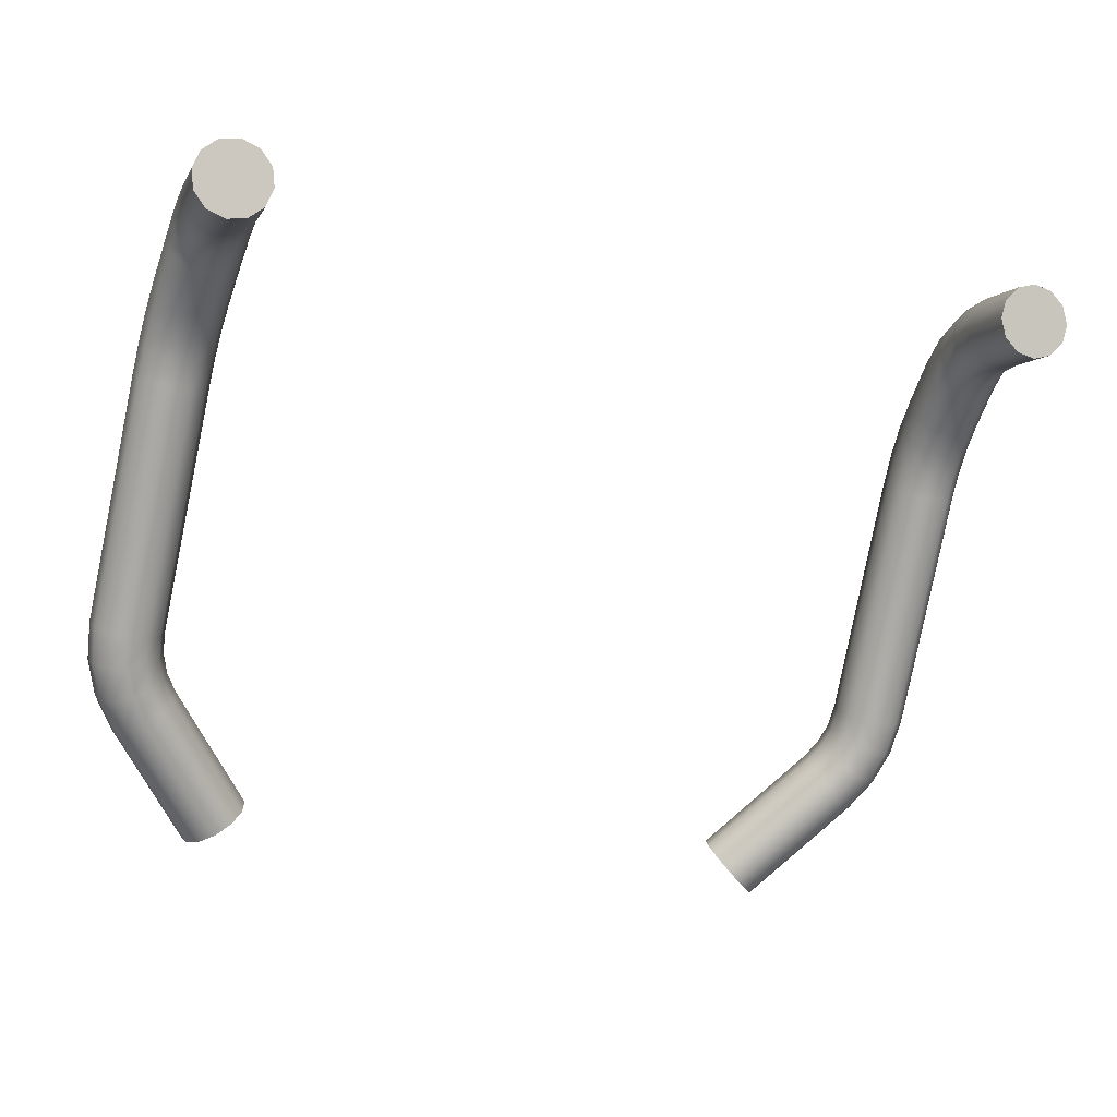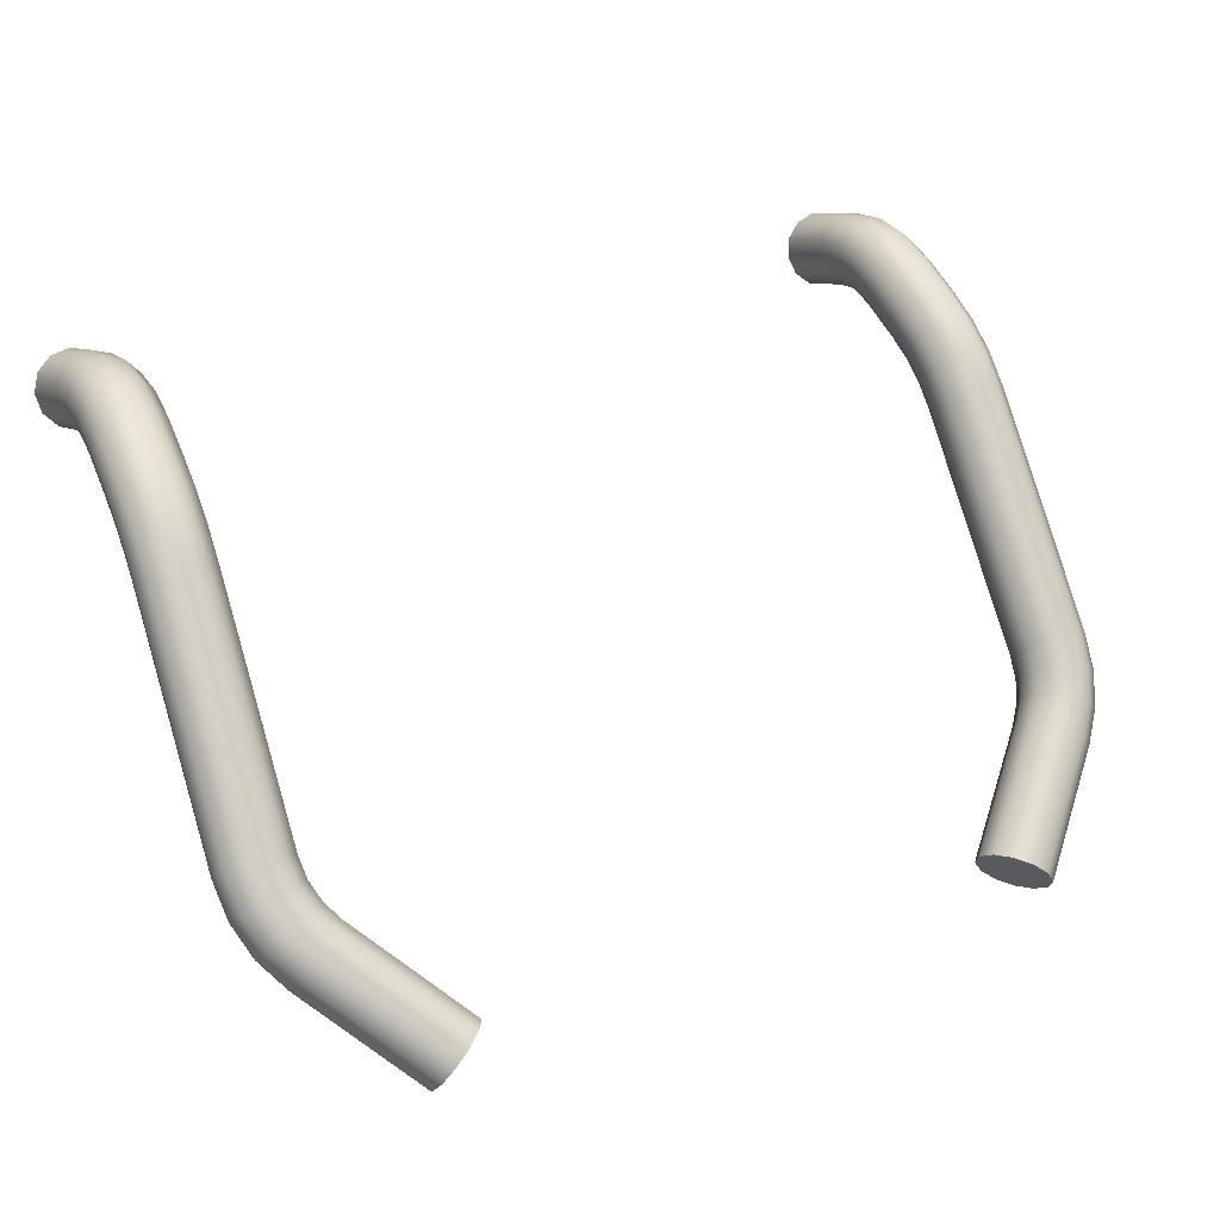
<metadata>
{"format":"obj","ext":"obj","renderer":"f3d","projection":"perspective","resolution":1024,"background":"white","views":[{"elev":-22.8,"azim":-19.0,"up":"+Z"},{"elev":27.6,"azim":151.6,"up":"+Z"}]}
</metadata>
<code>
v 0.2168 0.8843 -0.4292
v 0.2253 0.8976 -0.4268
v 0.2372 0.9073 -0.4311
v 0.2494 0.9109 -0.4408
v 0.2585 0.9073 -0.4534
v 0.2621 0.8976 -0.4655
v 0.2593 0.8843 -0.4739
v 0.2508 0.871 -0.4763
v 0.2389 0.8613 -0.472
v 0.2268 0.8577 -0.4623
v 0.2177 0.8613 -0.4497
v 0.214 0.871 -0.4376
v 0.2912 0.8241 -0.3586
v 0.2997 0.8374 -0.3562
v 0.3116 0.8472 -0.3605
v 0.3237 0.8507 -0.3702
v 0.3328 0.8472 -0.3828
v 0.3364 0.8374 -0.3949
v 0.3336 0.8241 -0.4033
v 0.3251 0.8108 -0.4057
v 0.3132 0.8011 -0.4014
v 0.3011 0.7975 -0.3917
v 0.292 0.8011 -0.3791
v 0.2883 0.8108 -0.367
v 0.301 0.8141 -0.3465
v 0.3107 0.8262 -0.3426
v 0.3245 0.8341 -0.3447
v 0.3385 0.8357 -0.352
v 0.3492 0.8305 -0.3627
v 0.3535 0.82 -0.3739
v 0.3505 0.807 -0.3826
v 0.3408 0.7949 -0.3865
v 0.3271 0.787 -0.3844
v 0.313 0.7854 -0.3771
v 0.3024 0.7906 -0.3664
v 0.298 0.801 -0.3551
v 0.3071 0.8031 -0.3327
v 0.3175 0.8139 -0.3272
v 0.3323 0.8198 -0.3267
v 0.3476 0.8192 -0.3314
v 0.3592 0.8124 -0.34
v 0.364 0.8011 -0.3501
v 0.3608 0.7883 -0.3592
v 0.3504 0.7776 -0.3647
v 0.3355 0.7717 -0.3652
v 0.3203 0.7722 -0.3605
v 0.3087 0.7791 -0.3519
v 0.3039 0.7904 -0.3417
v 0.309 0.7918 -0.318
v 0.3196 0.8012 -0.3107
v 0.3348 0.8051 -0.3076
v 0.3504 0.8023 -0.3094
v 0.3623 0.7937 -0.3157
v 0.3673 0.7816 -0.3247
v 0.364 0.7691 -0.3342
v 0.3533 0.7597 -0.3415
v 0.3382 0.7559 -0.3446
v 0.3225 0.7587 -0.3428
v 0.3107 0.7673 -0.3365
v 0.3057 0.7794 -0.3274
v 0.3061 0.6657 -0.1508
v 0.3167 0.6751 -0.1436
v 0.3319 0.679 -0.1404
v 0.3475 0.6762 -0.1422
v 0.3594 0.6676 -0.1485
v 0.3644 0.6555 -0.1576
v 0.3611 0.643 -0.167
v 0.3504 0.6336 -0.1743
v 0.3353 0.6298 -0.1774
v 0.3197 0.6325 -0.1756
v 0.3078 0.6411 -0.1694
v 0.3028 0.6533 -0.1603
v 0.3056 0.6475 -0.1301
v 0.3162 0.6556 -0.1214
v 0.3313 0.6589 -0.1176
v 0.3469 0.6563 -0.1196
v 0.3589 0.6487 -0.127
v 0.3639 0.638 -0.1378
v 0.3606 0.6272 -0.149
v 0.35 0.6191 -0.1577
v 0.3349 0.6158 -0.1616
v 0.3193 0.6184 -0.1595
v 0.3073 0.626 -0.1522
v 0.3023 0.6367 -0.1414
v 0.3047 0.6264 -0.1124
v 0.3153 0.633 -0.1025
v 0.3304 0.6355 -0.09806
v 0.346 0.6333 -0.1003
v 0.358 0.6268 -0.1087
v 0.3631 0.6178 -0.1209
v 0.3599 0.6088 -0.1336
v 0.3494 0.6022 -0.1436
v 0.3342 0.5996 -0.148
v 0.3186 0.6019 -0.1458
v 0.3066 0.6084 -0.1374
v 0.3016 0.6174 -0.1252
v 0.3036 0.6028 -0.09817
v 0.3141 0.6078 -0.08722
v 0.3292 0.6095 -0.0823
v 0.3448 0.6075 -0.08472
v 0.3569 0.6023 -0.09384
v 0.362 0.5953 -0.1072
v 0.359 0.5883 -0.1212
v 0.3485 0.5833 -0.1322
v 0.3334 0.5816 -0.1371
v 0.3177 0.5836 -0.1347
v 0.3057 0.5888 -0.1256
v 0.3006 0.5958 -0.1122
v 0.3018 0.5667 -0.07988
v 0.3123 0.5717 -0.06893
v 0.3274 0.5734 -0.06401
v 0.343 0.5714 -0.06643
v 0.355 0.5662 -0.07555
v 0.3602 0.5592 -0.08891
v 0.3571 0.5522 -0.1029
v 0.3467 0.5472 -0.1139
v 0.3316 0.5455 -0.1188
v 0.3159 0.5475 -0.1164
v 0.3039 0.5527 -0.1073
v 0.2987 0.5597 -0.09391
v 0.3009 0.5394 -0.07017
v 0.3113 0.5417 -0.05829
v 0.3263 0.5426 -0.05305
v 0.342 0.5417 -0.05586
v 0.3541 0.5392 -0.06597
v 0.3594 0.5359 -0.08066
v 0.3565 0.5327 -0.096
v 0.3461 0.5303 -0.1079
v 0.331 0.5294 -0.1131
v 0.3153 0.5304 -0.1103
v 0.3032 0.5328 -0.1002
v 0.2979 0.5361 -0.08551
v 0.3007 0.5105 -0.06767
v 0.3111 0.51 -0.05555
v 0.3261 0.5099 -0.05023
v 0.3418 0.5102 -0.05314
v 0.354 0.5107 -0.0635
v 0.3593 0.5114 -0.07853
v 0.3564 0.512 -0.09421
v 0.346 0.5124 -0.1063
v 0.3309 0.5125 -0.1117
v 0.3152 0.5123 -0.1087
v 0.3031 0.5117 -0.09839
v 0.2978 0.5111 -0.08335
v 0.3013 0.4819 -0.07254
v 0.3118 0.4787 -0.06089
v 0.3268 0.4776 -0.05573
v 0.3425 0.479 -0.05844
v 0.3546 0.4825 -0.06831
v 0.3598 0.487 -0.08267
v 0.3568 0.4915 -0.0977
v 0.3464 0.4947 -0.1093
v 0.3313 0.4957 -0.1145
v 0.3156 0.4944 -0.1118
v 0.3036 0.4909 -0.1019
v 0.2983 0.4863 -0.08756
v 0.3031 0.4313 -0.08798
v 0.3136 0.4281 -0.07632
v 0.3286 0.4271 -0.07116
v 0.3443 0.4284 -0.07388
v 0.3564 0.4319 -0.08374
v 0.3616 0.4365 -0.09811
v 0.3586 0.4409 -0.1131
v 0.3482 0.4441 -0.1248
v 0.3331 0.4451 -0.1299
v 0.3174 0.4438 -0.1272
v 0.3054 0.4403 -0.1174
v 0.3001 0.4357 -0.103
v -0.2168 0.8843 -0.4292
v -0.2253 0.8976 -0.4268
v -0.2372 0.9073 -0.4311
v -0.2494 0.9109 -0.4408
v -0.2585 0.9073 -0.4534
v -0.2621 0.8976 -0.4655
v -0.2593 0.8843 -0.4739
v -0.2508 0.871 -0.4763
v -0.2389 0.8613 -0.472
v -0.2268 0.8577 -0.4623
v -0.2177 0.8613 -0.4497
v -0.214 0.871 -0.4376
v -0.2912 0.8241 -0.3586
v -0.2997 0.8374 -0.3562
v -0.3116 0.8472 -0.3605
v -0.3237 0.8507 -0.3702
v -0.3328 0.8472 -0.3828
v -0.3364 0.8374 -0.3949
v -0.3336 0.8241 -0.4033
v -0.3251 0.8108 -0.4057
v -0.3132 0.8011 -0.4014
v -0.3011 0.7975 -0.3917
v -0.292 0.8011 -0.3791
v -0.2883 0.8108 -0.367
v -0.301 0.8141 -0.3465
v -0.3107 0.8262 -0.3426
v -0.3245 0.8341 -0.3447
v -0.3385 0.8357 -0.352
v -0.3492 0.8305 -0.3627
v -0.3535 0.82 -0.3739
v -0.3505 0.807 -0.3826
v -0.3408 0.7949 -0.3865
v -0.3271 0.787 -0.3844
v -0.313 0.7854 -0.3771
v -0.3024 0.7906 -0.3664
v -0.298 0.801 -0.3551
v -0.3071 0.8031 -0.3327
v -0.3175 0.8139 -0.3272
v -0.3323 0.8198 -0.3267
v -0.3476 0.8192 -0.3314
v -0.3592 0.8124 -0.34
v -0.364 0.8011 -0.3501
v -0.3608 0.7883 -0.3592
v -0.3504 0.7776 -0.3647
v -0.3355 0.7717 -0.3652
v -0.3203 0.7722 -0.3605
v -0.3087 0.7791 -0.3519
v -0.3039 0.7904 -0.3417
v -0.309 0.7918 -0.318
v -0.3196 0.8012 -0.3107
v -0.3348 0.8051 -0.3076
v -0.3504 0.8023 -0.3094
v -0.3623 0.7937 -0.3157
v -0.3673 0.7816 -0.3247
v -0.364 0.7691 -0.3342
v -0.3533 0.7597 -0.3415
v -0.3382 0.7559 -0.3446
v -0.3225 0.7587 -0.3428
v -0.3107 0.7673 -0.3365
v -0.3057 0.7794 -0.3274
v -0.3061 0.6657 -0.1508
v -0.3167 0.6751 -0.1436
v -0.3319 0.679 -0.1404
v -0.3475 0.6762 -0.1422
v -0.3594 0.6676 -0.1485
v -0.3644 0.6555 -0.1576
v -0.3611 0.643 -0.167
v -0.3504 0.6336 -0.1743
v -0.3353 0.6298 -0.1774
v -0.3197 0.6325 -0.1756
v -0.3078 0.6411 -0.1694
v -0.3028 0.6533 -0.1603
v -0.3056 0.6475 -0.1301
v -0.3162 0.6556 -0.1214
v -0.3313 0.6589 -0.1176
v -0.3469 0.6563 -0.1196
v -0.3589 0.6487 -0.127
v -0.3639 0.638 -0.1378
v -0.3606 0.6272 -0.149
v -0.35 0.6191 -0.1577
v -0.3349 0.6158 -0.1616
v -0.3193 0.6184 -0.1595
v -0.3073 0.626 -0.1522
v -0.3023 0.6367 -0.1414
v -0.3047 0.6264 -0.1124
v -0.3153 0.633 -0.1025
v -0.3304 0.6355 -0.09806
v -0.346 0.6333 -0.1003
v -0.358 0.6268 -0.1087
v -0.3631 0.6178 -0.1209
v -0.3599 0.6088 -0.1336
v -0.3494 0.6022 -0.1436
v -0.3342 0.5996 -0.148
v -0.3186 0.6019 -0.1458
v -0.3066 0.6084 -0.1374
v -0.3016 0.6174 -0.1252
v -0.3036 0.6028 -0.09817
v -0.3141 0.6078 -0.08722
v -0.3292 0.6095 -0.0823
v -0.3448 0.6075 -0.08472
v -0.3569 0.6023 -0.09384
v -0.362 0.5953 -0.1072
v -0.359 0.5883 -0.1212
v -0.3485 0.5833 -0.1322
v -0.3334 0.5816 -0.1371
v -0.3177 0.5836 -0.1347
v -0.3057 0.5888 -0.1256
v -0.3006 0.5958 -0.1122
v -0.3018 0.5667 -0.07988
v -0.3123 0.5717 -0.06893
v -0.3274 0.5734 -0.06401
v -0.343 0.5714 -0.06643
v -0.355 0.5662 -0.07555
v -0.3602 0.5592 -0.08891
v -0.3571 0.5522 -0.1029
v -0.3467 0.5472 -0.1139
v -0.3316 0.5455 -0.1188
v -0.3159 0.5475 -0.1164
v -0.3039 0.5527 -0.1073
v -0.2987 0.5597 -0.09391
v -0.3009 0.5394 -0.07017
v -0.3113 0.5417 -0.05829
v -0.3263 0.5426 -0.05305
v -0.342 0.5417 -0.05586
v -0.3541 0.5392 -0.06597
v -0.3594 0.5359 -0.08066
v -0.3565 0.5327 -0.096
v -0.3461 0.5303 -0.1079
v -0.331 0.5294 -0.1131
v -0.3153 0.5304 -0.1103
v -0.3032 0.5328 -0.1002
v -0.2979 0.5361 -0.08551
v -0.3007 0.5105 -0.06767
v -0.3111 0.51 -0.05555
v -0.3261 0.5099 -0.05023
v -0.3418 0.5102 -0.05314
v -0.354 0.5107 -0.0635
v -0.3593 0.5114 -0.07853
v -0.3564 0.512 -0.09421
v -0.346 0.5124 -0.1063
v -0.3309 0.5125 -0.1117
v -0.3152 0.5123 -0.1087
v -0.3031 0.5117 -0.09839
v -0.2978 0.5111 -0.08335
v -0.3013 0.4819 -0.07254
v -0.3118 0.4787 -0.06089
v -0.3268 0.4776 -0.05573
v -0.3425 0.479 -0.05844
v -0.3546 0.4825 -0.06831
v -0.3598 0.487 -0.08267
v -0.3568 0.4915 -0.0977
v -0.3464 0.4947 -0.1093
v -0.3313 0.4957 -0.1145
v -0.3156 0.4944 -0.1118
v -0.3036 0.4909 -0.1019
v -0.2983 0.4863 -0.08756
v -0.3031 0.4313 -0.08798
v -0.3136 0.4281 -0.07632
v -0.3286 0.4271 -0.07116
v -0.3443 0.4284 -0.07388
v -0.3564 0.4319 -0.08374
v -0.3616 0.4365 -0.09811
v -0.3586 0.4409 -0.1131
v -0.3482 0.4441 -0.1248
v -0.3331 0.4451 -0.1299
v -0.3174 0.4438 -0.1272
v -0.3054 0.4403 -0.1174
v -0.3001 0.4357 -0.103
g Group 34
f 1 14 2
f 1 13 14
f 2 15 3
f 2 14 15
f 3 16 4
f 3 15 16
f 4 17 5
f 4 16 17
f 5 18 6
f 5 17 18
f 6 19 7
f 6 18 19
f 7 20 8
f 7 19 20
f 8 21 9
f 8 20 21
f 9 22 10
f 9 21 22
f 10 23 11
f 10 22 23
f 11 24 12
f 11 23 24
f 13 26 14
f 13 25 26
f 14 27 15
f 14 26 27
f 15 28 16
f 15 27 28
f 16 29 17
f 16 28 29
f 17 30 18
f 17 29 30
f 18 31 19
f 18 30 31
f 19 32 20
f 19 31 32
f 20 33 21
f 20 32 33
f 21 34 22
f 21 33 34
f 22 35 23
f 22 34 35
f 23 36 24
f 23 35 36
f 25 38 26
f 25 37 38
f 26 39 27
f 26 38 39
f 27 40 28
f 27 39 40
f 28 41 29
f 28 40 41
f 29 42 30
f 29 41 42
f 30 43 31
f 30 42 43
f 31 44 32
f 31 43 44
f 32 45 33
f 32 44 45
f 33 46 34
f 33 45 46
f 34 47 35
f 34 46 47
f 35 48 36
f 35 47 48
f 37 50 38
f 37 49 50
f 38 51 39
f 38 50 51
f 39 52 40
f 39 51 52
f 40 53 41
f 40 52 53
f 41 54 42
f 41 53 54
f 42 55 43
f 42 54 55
f 43 56 44
f 43 55 56
f 44 57 45
f 44 56 57
f 45 58 46
f 45 57 58
f 46 59 47
f 46 58 59
f 47 60 48
f 47 59 60
f 49 62 50
f 49 61 62
f 50 63 51
f 50 62 63
f 51 64 52
f 51 63 64
f 52 65 53
f 52 64 65
f 53 66 54
f 53 65 66
f 54 67 55
f 54 66 67
f 55 68 56
f 55 67 68
f 56 69 57
f 56 68 69
f 57 70 58
f 57 69 70
f 58 71 59
f 58 70 71
f 59 72 60
f 59 71 72
f 61 74 62
f 61 73 74
f 62 75 63
f 62 74 75
f 63 76 64
f 63 75 76
f 64 77 65
f 64 76 77
f 65 78 66
f 65 77 78
f 66 79 67
f 66 78 79
f 67 80 68
f 67 79 80
f 68 81 69
f 68 80 81
f 69 82 70
f 69 81 82
f 70 83 71
f 70 82 83
f 71 84 72
f 71 83 84
f 73 86 74
f 73 85 86
f 74 87 75
f 74 86 87
f 75 88 76
f 75 87 88
f 76 89 77
f 76 88 89
f 77 90 78
f 77 89 90
f 78 91 79
f 78 90 91
f 79 92 80
f 79 91 92
f 80 93 81
f 80 92 93
f 81 94 82
f 81 93 94
f 82 95 83
f 82 94 95
f 83 96 84
f 83 95 96
f 85 98 86
f 85 97 98
f 86 99 87
f 86 98 99
f 87 100 88
f 87 99 100
f 88 101 89
f 88 100 101
f 89 102 90
f 89 101 102
f 90 103 91
f 90 102 103
f 91 104 92
f 91 103 104
f 92 105 93
f 92 104 105
f 93 106 94
f 93 105 106
f 94 107 95
f 94 106 107
f 95 108 96
f 95 107 108
f 97 110 98
f 97 109 110
f 98 111 99
f 98 110 111
f 99 112 100
f 99 111 112
f 100 113 101
f 100 112 113
f 101 114 102
f 101 113 114
f 102 115 103
f 102 114 115
f 103 116 104
f 103 115 116
f 104 117 105
f 104 116 117
f 105 118 106
f 105 117 118
f 106 119 107
f 106 118 119
f 107 120 108
f 107 119 120
f 109 122 110
f 109 121 122
f 110 123 111
f 110 122 123
f 111 124 112
f 111 123 124
f 112 125 113
f 112 124 125
f 113 126 114
f 113 125 126
f 114 127 115
f 114 126 127
f 115 128 116
f 115 127 128
f 116 129 117
f 116 128 129
f 117 130 118
f 117 129 130
f 118 131 119
f 118 130 131
f 119 132 120
f 119 131 132
f 121 134 122
f 121 133 134
f 122 135 123
f 122 134 135
f 123 136 124
f 123 135 136
f 124 137 125
f 124 136 137
f 125 138 126
f 125 137 138
f 126 139 127
f 126 138 139
f 127 140 128
f 127 139 140
f 128 141 129
f 128 140 141
f 129 142 130
f 129 141 142
f 130 143 131
f 130 142 143
f 131 144 132
f 131 143 144
f 133 146 134
f 133 145 146
f 134 147 135
f 134 146 147
f 135 148 136
f 135 147 148
f 136 149 137
f 136 148 149
f 137 150 138
f 137 149 150
f 138 151 139
f 138 150 151
f 139 152 140
f 139 151 152
f 140 153 141
f 140 152 153
f 141 154 142
f 141 153 154
f 142 155 143
f 142 154 155
f 143 156 144
f 143 155 156
f 145 158 146
f 145 157 158
f 146 159 147
f 146 158 159
f 147 160 148
f 147 159 160
f 148 161 149
f 148 160 161
f 149 162 150
f 149 161 162
f 150 163 151
f 150 162 163
f 151 164 152
f 151 163 164
f 152 165 153
f 152 164 165
f 153 166 154
f 153 165 166
f 154 167 155
f 154 166 167
f 155 168 156
f 155 167 168
f 12 13 1
f 12 24 13
f 24 25 13
f 24 36 25
f 36 37 25
f 36 48 37
f 48 49 37
f 48 60 49
f 60 61 49
f 60 72 61
f 72 73 61
f 72 84 73
f 84 85 73
f 84 96 85
f 96 97 85
f 96 108 97
f 108 109 97
f 108 120 109
f 120 121 109
f 120 132 121
f 132 133 121
f 132 144 133
f 144 145 133
f 144 156 145
f 156 157 145
f 156 168 157
f 1 2 12
f 12 2 11
f 11 2 10
f 10 2 9
f 9 2 8
f 8 2 7
f 7 2 6
f 6 2 5
f 5 2 4
f 4 2 3
f 168 167 157
f 167 166 157
f 166 165 157
f 165 164 157
f 164 163 157
f 163 162 157
f 162 161 157
f 161 160 157
f 160 159 157
f 157 159 158
f 169 170 182
f 169 182 181
f 170 171 183
f 170 183 182
f 171 172 184
f 171 184 183
f 172 173 185
f 172 185 184
f 173 174 186
f 173 186 185
f 174 175 187
f 174 187 186
f 175 176 188
f 175 188 187
f 176 177 189
f 176 189 188
f 177 178 190
f 177 190 189
f 178 179 191
f 178 191 190
f 179 180 192
f 179 192 191
f 181 182 194
f 181 194 193
f 182 183 195
f 182 195 194
f 183 184 196
f 183 196 195
f 184 185 197
f 184 197 196
f 185 186 198
f 185 198 197
f 186 187 199
f 186 199 198
f 187 188 200
f 187 200 199
f 188 189 201
f 188 201 200
f 189 190 202
f 189 202 201
f 190 191 203
f 190 203 202
f 191 192 204
f 191 204 203
f 193 194 206
f 193 206 205
f 194 195 207
f 194 207 206
f 195 196 208
f 195 208 207
f 196 197 209
f 196 209 208
f 197 198 210
f 197 210 209
f 198 199 211
f 198 211 210
f 199 200 212
f 199 212 211
f 200 201 213
f 200 213 212
f 201 202 214
f 201 214 213
f 202 203 215
f 202 215 214
f 203 204 216
f 203 216 215
f 205 206 218
f 205 218 217
f 206 207 219
f 206 219 218
f 207 208 220
f 207 220 219
f 208 209 221
f 208 221 220
f 209 210 222
f 209 222 221
f 210 211 223
f 210 223 222
f 211 212 224
f 211 224 223
f 212 213 225
f 212 225 224
f 213 214 226
f 213 226 225
f 214 215 227
f 214 227 226
f 215 216 228
f 215 228 227
f 217 218 230
f 217 230 229
f 218 219 231
f 218 231 230
f 219 220 232
f 219 232 231
f 220 221 233
f 220 233 232
f 221 222 234
f 221 234 233
f 222 223 235
f 222 235 234
f 223 224 236
f 223 236 235
f 224 225 237
f 224 237 236
f 225 226 238
f 225 238 237
f 226 227 239
f 226 239 238
f 227 228 240
f 227 240 239
f 229 230 242
f 229 242 241
f 230 231 243
f 230 243 242
f 231 232 244
f 231 244 243
f 232 233 245
f 232 245 244
f 233 234 246
f 233 246 245
f 234 235 247
f 234 247 246
f 235 236 248
f 235 248 247
f 236 237 249
f 236 249 248
f 237 238 250
f 237 250 249
f 238 239 251
f 238 251 250
f 239 240 252
f 239 252 251
f 241 242 254
f 241 254 253
f 242 243 255
f 242 255 254
f 243 244 256
f 243 256 255
f 244 245 257
f 244 257 256
f 245 246 258
f 245 258 257
f 246 247 259
f 246 259 258
f 247 248 260
f 247 260 259
f 248 249 261
f 248 261 260
f 249 250 262
f 249 262 261
f 250 251 263
f 250 263 262
f 251 252 264
f 251 264 263
f 253 254 266
f 253 266 265
f 254 255 267
f 254 267 266
f 255 256 268
f 255 268 267
f 256 257 269
f 256 269 268
f 257 258 270
f 257 270 269
f 258 259 271
f 258 271 270
f 259 260 272
f 259 272 271
f 260 261 273
f 260 273 272
f 261 262 274
f 261 274 273
f 262 263 275
f 262 275 274
f 263 264 276
f 263 276 275
f 265 266 278
f 265 278 277
f 266 267 279
f 266 279 278
f 267 268 280
f 267 280 279
f 268 269 281
f 268 281 280
f 269 270 282
f 269 282 281
f 270 271 283
f 270 283 282
f 271 272 284
f 271 284 283
f 272 273 285
f 272 285 284
f 273 274 286
f 273 286 285
f 274 275 287
f 274 287 286
f 275 276 288
f 275 288 287
f 277 278 290
f 277 290 289
f 278 279 291
f 278 291 290
f 279 280 292
f 279 292 291
f 280 281 293
f 280 293 292
f 281 282 294
f 281 294 293
f 282 283 295
f 282 295 294
f 283 284 296
f 283 296 295
f 284 285 297
f 284 297 296
f 285 286 298
f 285 298 297
f 286 287 299
f 286 299 298
f 287 288 300
f 287 300 299
f 289 290 302
f 289 302 301
f 290 291 303
f 290 303 302
f 291 292 304
f 291 304 303
f 292 293 305
f 292 305 304
f 293 294 306
f 293 306 305
f 294 295 307
f 294 307 306
f 295 296 308
f 295 308 307
f 296 297 309
f 296 309 308
f 297 298 310
f 297 310 309
f 298 299 311
f 298 311 310
f 299 300 312
f 299 312 311
f 301 302 314
f 301 314 313
f 302 303 315
f 302 315 314
f 303 304 316
f 303 316 315
f 304 305 317
f 304 317 316
f 305 306 318
f 305 318 317
f 306 307 319
f 306 319 318
f 307 308 320
f 307 320 319
f 308 309 321
f 308 321 320
f 309 310 322
f 309 322 321
f 310 311 323
f 310 323 322
f 311 312 324
f 311 324 323
f 313 314 326
f 313 326 325
f 314 315 327
f 314 327 326
f 315 316 328
f 315 328 327
f 316 317 329
f 316 329 328
f 317 318 330
f 317 330 329
f 318 319 331
f 318 331 330
f 319 320 332
f 319 332 331
f 320 321 333
f 320 333 332
f 321 322 334
f 321 334 333
f 322 323 335
f 322 335 334
f 323 324 336
f 323 336 335
f 180 169 181
f 180 181 192
f 192 181 193
f 192 193 204
f 204 193 205
f 204 205 216
f 216 205 217
f 216 217 228
f 228 217 229
f 228 229 240
f 240 229 241
f 240 241 252
f 252 241 253
f 252 253 264
f 264 253 265
f 264 265 276
f 276 265 277
f 276 277 288
f 288 277 289
f 288 289 300
f 300 289 301
f 300 301 312
f 312 301 313
f 312 313 324
f 324 313 325
f 324 325 336
f 169 180 170
f 180 179 170
f 179 178 170
f 178 177 170
f 177 176 170
f 176 175 170
f 175 174 170
f 174 173 170
f 173 172 170
f 172 171 170
f 336 325 335
f 335 325 334
f 334 325 333
f 333 325 332
f 332 325 331
f 331 325 330
f 330 325 329
f 329 325 328
f 328 325 327
f 325 326 327
g

</code>
